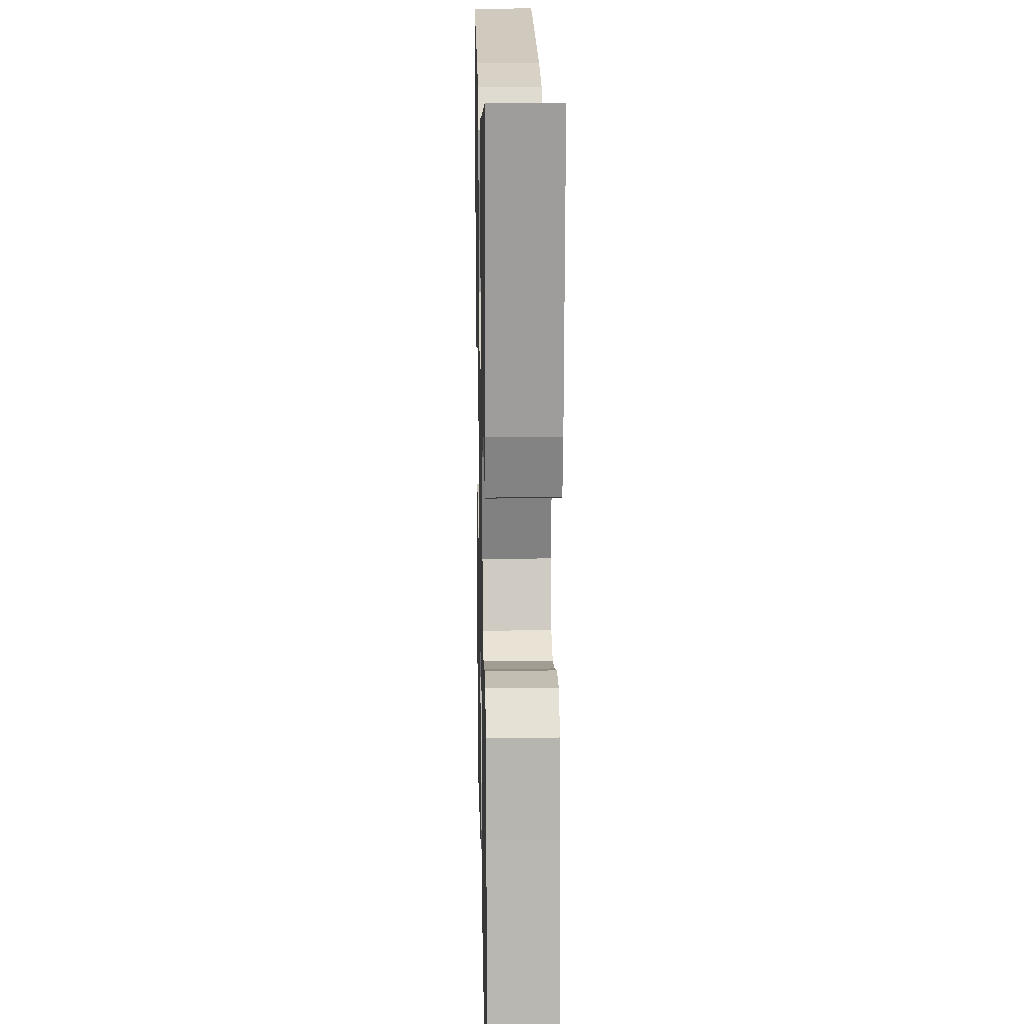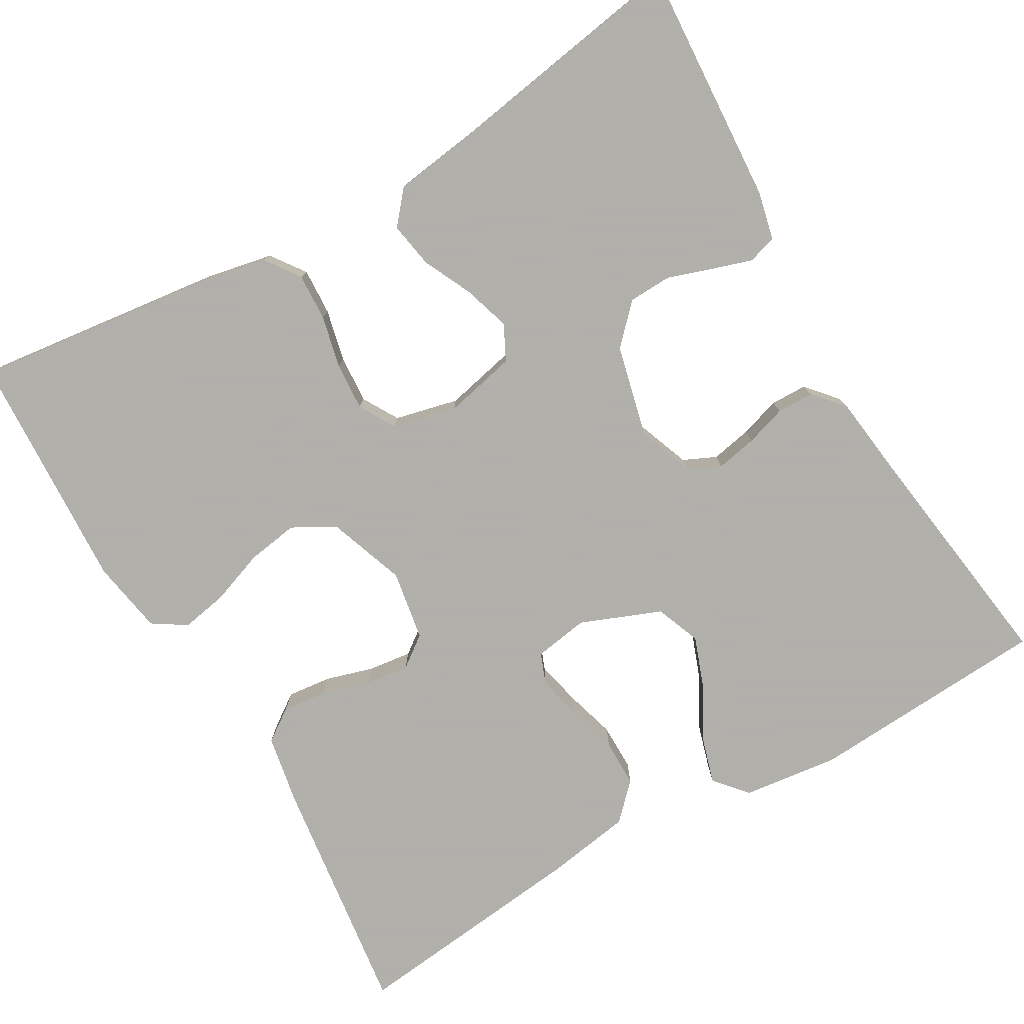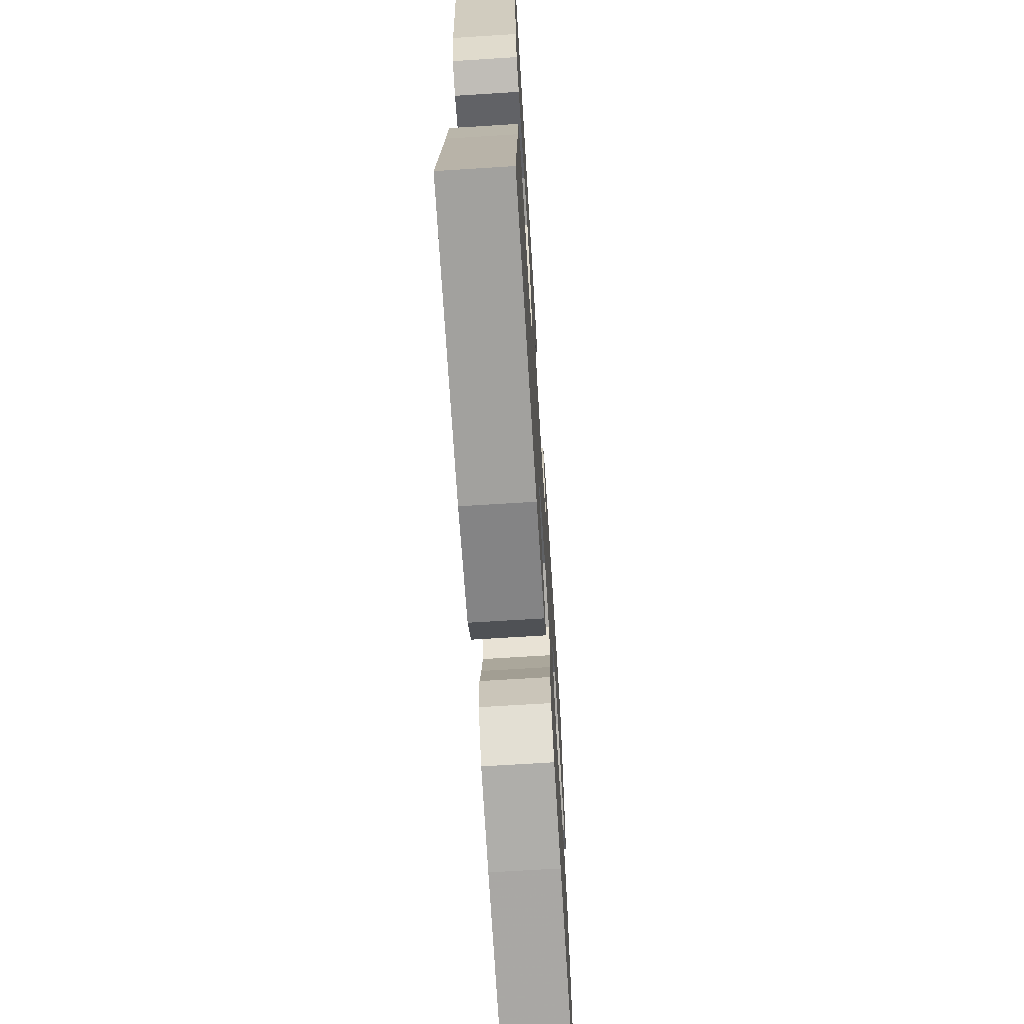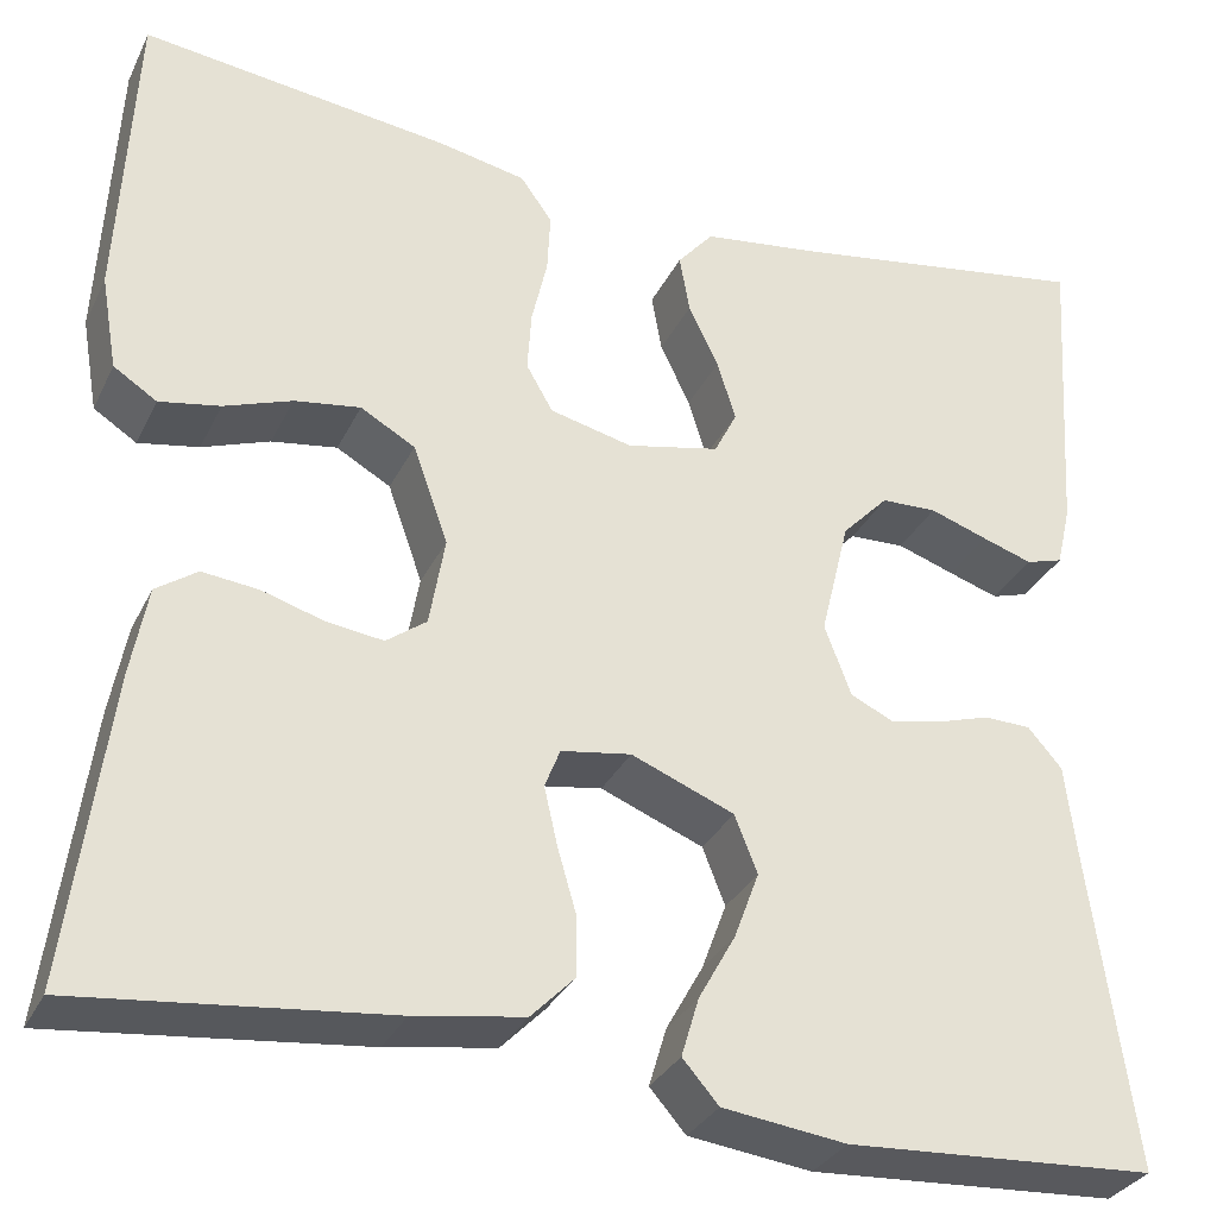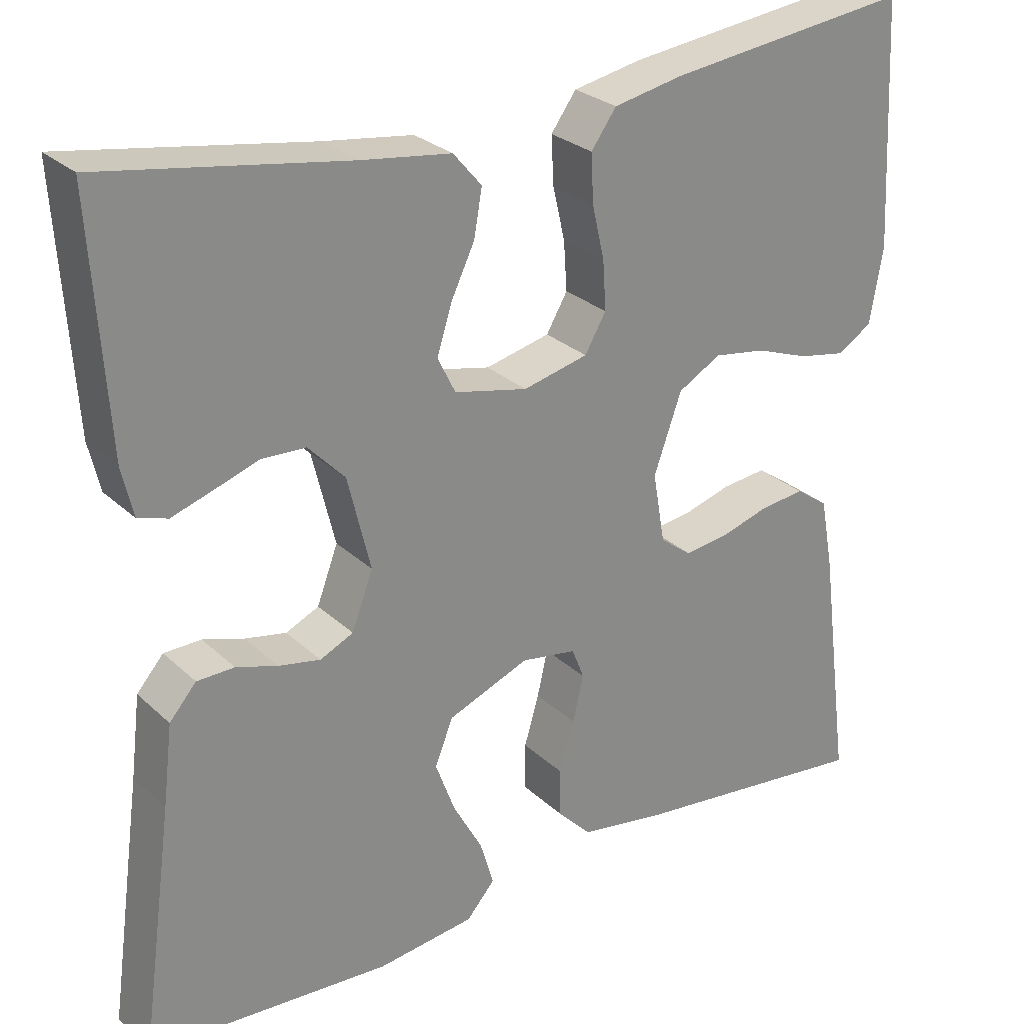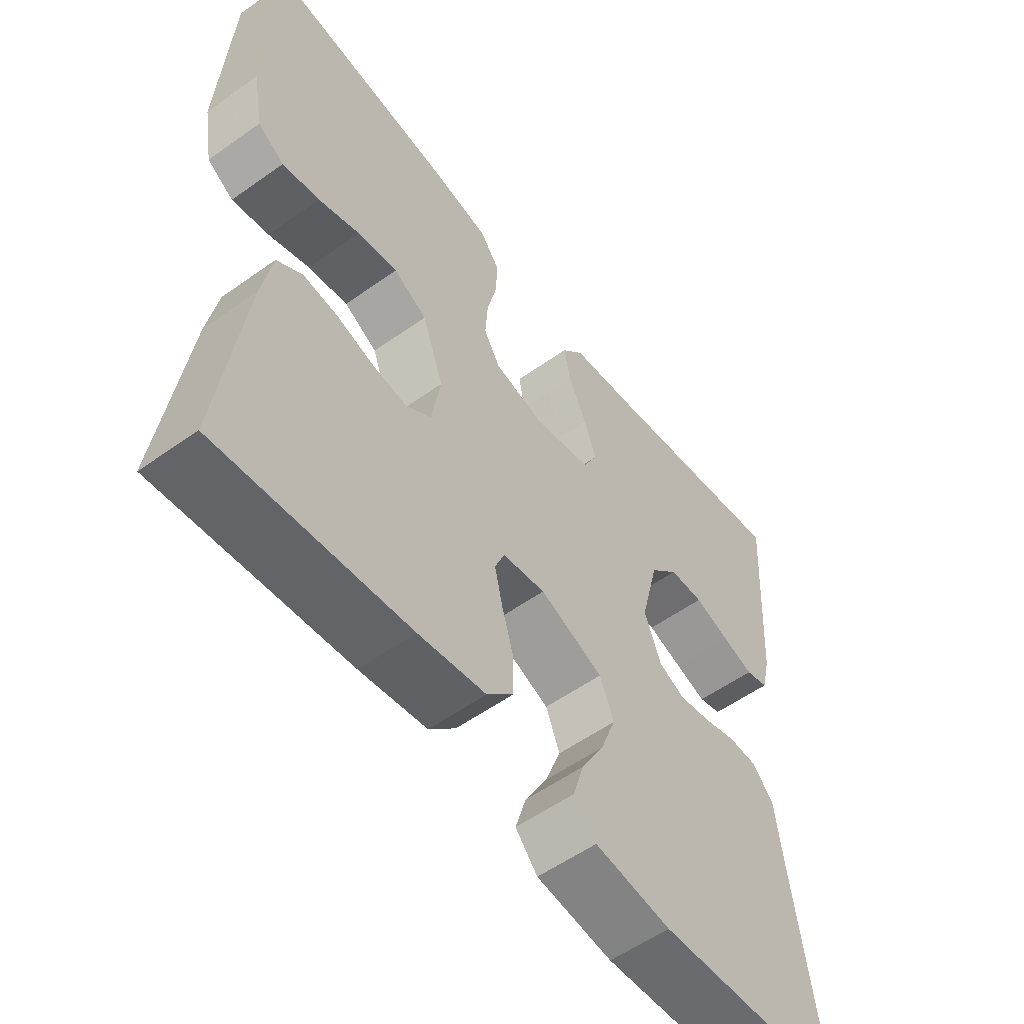
<metadata>
{"format":"obj","ext":"obj","renderer":"f3d","projection":"perspective","resolution":1024,"background":"white","views":[{"elev":15.9,"azim":88.7,"up":"+Z"},{"elev":-78.4,"azim":30.1,"up":"+Y"},{"elev":-68.6,"azim":93.6,"up":"+Z"},{"elev":-31.6,"azim":-22.6,"up":"+Z"},{"elev":27.1,"azim":144.4,"up":"+Z"},{"elev":-56.0,"azim":-53.2,"up":"+Z"}]}
</metadata>
<code>
v 0.5 0.07 -0.5
v 0.2 0.07 -0.518
v 0.08 0.07 -0.503
v 0.045 0.07 -0.463
v 0.062 0.07 -0.406
v 0.098 0.07 -0.341
v 0.122 0.07 -0.276
v 0.1 0.07 -0.22
v 0 0.07 -0.18
v -0.068 0.07 -0.191
v -0.083 0.07 -0.229
v -0.07 0.07 -0.286
v -0.052 0.07 -0.348
v -0.052 0.07 -0.407
v -0.094 0.07 -0.45
v -0.2 0.07 -0.467
v -0.5 0.07 -0.5
v -0.461 0.07 -0.2
v -0.445 0.07 -0.113
v -0.405 0.07 -0.085
v -0.35 0.07 -0.091
v -0.29 0.07 -0.109
v -0.235 0.07 -0.116
v -0.196 0.07 -0.087
v -0.181 0.07 0
v -0.215 0.07 0.096
v -0.268 0.07 0.126
v -0.332 0.07 0.116
v -0.398 0.07 0.092
v -0.457 0.07 0.081
v -0.499 0.07 0.108
v -0.515 0.07 0.2
v -0.5 0.07 0.5
v -0.2 0.07 0.463
v -0.115 0.07 0.446
v -0.084 0.07 0.403
v -0.087 0.07 0.344
v -0.102 0.07 0.279
v -0.106 0.07 0.219
v -0.08 0.07 0.174
v 0 0.07 0.155
v 0.09 0.07 0.175
v 0.112 0.07 0.219
v 0.094 0.07 0.277
v 0.065 0.07 0.338
v 0.055 0.07 0.395
v 0.09 0.07 0.436
v 0.2 0.07 0.451
v 0.5 0.07 0.5
v 0.481 0.07 0.2
v 0.467 0.07 0.14
v 0.431 0.07 0.129
v 0.382 0.07 0.145
v 0.326 0.07 0.164
v 0.272 0.07 0.162
v 0.227 0.07 0.115
v 0.199 0.07 0
v 0.225 0.07 -0.069
v 0.266 0.07 -0.088
v 0.317 0.07 -0.078
v 0.368 0.07 -0.062
v 0.414 0.07 -0.063
v 0.447 0.07 -0.101
v 0.459 0.07 -0.2
v 0.5 0 -0.5
v 0.2 0 -0.518
v 0.08 0 -0.503
v 0.045 0 -0.463
v 0.062 0 -0.406
v 0.098 0 -0.341
v 0.122 0 -0.276
v 0.1 0 -0.22
v 0 0 -0.18
v -0.068 0 -0.191
v -0.083 0 -0.229
v -0.07 0 -0.286
v -0.052 0 -0.348
v -0.052 0 -0.407
v -0.094 0 -0.45
v -0.2 0 -0.467
v -0.5 0 -0.5
v -0.461 0 -0.2
v -0.445 0 -0.113
v -0.405 0 -0.085
v -0.35 0 -0.091
v -0.29 0 -0.109
v -0.235 0 -0.116
v -0.196 0 -0.087
v -0.181 0 0
v -0.215 0 0.096
v -0.268 0 0.126
v -0.332 0 0.116
v -0.398 0 0.092
v -0.457 0 0.081
v -0.499 0 0.108
v -0.515 0 0.2
v -0.5 0 0.5
v -0.2 0 0.463
v -0.115 0 0.446
v -0.084 0 0.403
v -0.087 0 0.344
v -0.102 0 0.279
v -0.106 0 0.219
v -0.08 0 0.174
v 0 0 0.155
v 0.09 0 0.175
v 0.112 0 0.219
v 0.094 0 0.277
v 0.065 0 0.338
v 0.055 0 0.395
v 0.09 0 0.436
v 0.2 0 0.451
v 0.5 0 0.5
v 0.481 0 0.2
v 0.467 0 0.14
v 0.431 0 0.129
v 0.382 0 0.145
v 0.326 0 0.164
v 0.272 0 0.162
v 0.227 0 0.115
v 0.199 0 0
v 0.225 0 -0.069
v 0.266 0 -0.088
v 0.317 0 -0.078
v 0.368 0 -0.062
v 0.414 0 -0.063
v 0.447 0 -0.101
v 0.459 0 -0.2
f 62 63 64
f 61 62 64
f 60 61 64
f 4 5 6
f 3 4 6
f 2 3 6
f 1 2 6
f 64 1 6
f 60 64 6
f 59 60 6
f 58 59 6 7
f 57 58 7 8
f 56 57 8 9
f 52 53 54
f 51 52 54
f 50 51 54
f 49 50 54
f 48 49 54
f 48 54 55
f 47 48 55
f 46 47 55
f 45 46 55
f 44 45 55
f 43 44 55 56
f 36 37 38
f 35 36 38
f 34 35 38
f 33 34 38
f 32 33 38
f 31 32 38
f 30 31 38
f 29 30 38
f 28 29 38
f 27 28 38 39
f 26 27 39 40
f 20 21 22
f 19 20 22
f 18 19 22
f 17 18 22
f 16 17 22
f 15 16 22
f 14 15 22
f 13 14 22
f 12 13 22
f 11 12 22 23
f 10 11 23 24
f 56 9 10
f 43 56 10
f 42 43 10
f 25 26 40 41
f 25 41 42
f 24 25 42
f 10 24 42
f 128 127 126
f 128 126 125
f 128 125 124
f 70 69 68
f 70 68 67
f 70 67 66
f 70 66 65
f 70 65 128
f 70 128 124
f 70 124 123
f 71 70 123 122
f 72 71 122 121
f 73 72 121 120
f 118 117 116
f 118 116 115
f 118 115 114
f 118 114 113
f 118 113 112
f 119 118 112
f 119 112 111
f 119 111 110
f 119 110 109
f 119 109 108
f 120 119 108 107
f 102 101 100
f 102 100 99
f 102 99 98
f 102 98 97
f 102 97 96
f 102 96 95
f 102 95 94
f 102 94 93
f 102 93 92
f 103 102 92 91
f 104 103 91 90
f 86 85 84
f 86 84 83
f 86 83 82
f 86 82 81
f 86 81 80
f 86 80 79
f 86 79 78
f 86 78 77
f 86 77 76
f 87 86 76 75
f 88 87 75 74
f 74 73 120
f 74 120 107
f 74 107 106
f 105 104 90 89
f 106 105 89
f 106 89 88
f 106 88 74
f 1 65 66 2
f 2 66 67 3
f 3 67 68 4
f 4 68 69 5
f 5 69 70 6
f 6 70 71 7
f 7 71 72 8
f 8 72 73 9
f 9 73 74 10
f 10 74 75 11
f 11 75 76 12
f 12 76 77 13
f 13 77 78 14
f 14 78 79 15
f 15 79 80 16
f 16 80 81 17
f 17 81 82 18
f 18 82 83 19
f 19 83 84 20
f 20 84 85 21
f 21 85 86 22
f 22 86 87 23
f 23 87 88 24
f 24 88 89 25
f 25 89 90 26
f 26 90 91 27
f 27 91 92 28
f 28 92 93 29
f 29 93 94 30
f 30 94 95 31
f 31 95 96 32
f 32 96 97 33
f 33 97 98 34
f 34 98 99 35
f 35 99 100 36
f 36 100 101 37
f 37 101 102 38
f 38 102 103 39
f 39 103 104 40
f 40 104 105 41
f 41 105 106 42
f 42 106 107 43
f 43 107 108 44
f 44 108 109 45
f 45 109 110 46
f 46 110 111 47
f 47 111 112 48
f 48 112 113 49
f 49 113 114 50
f 50 114 115 51
f 51 115 116 52
f 52 116 117 53
f 53 117 118 54
f 54 118 119 55
f 55 119 120 56
f 56 120 121 57
f 57 121 122 58
f 58 122 123 59
f 59 123 124 60
f 60 124 125 61
f 61 125 126 62
f 62 126 127 63
f 63 127 128 64
f 64 128 65 1

</code>
